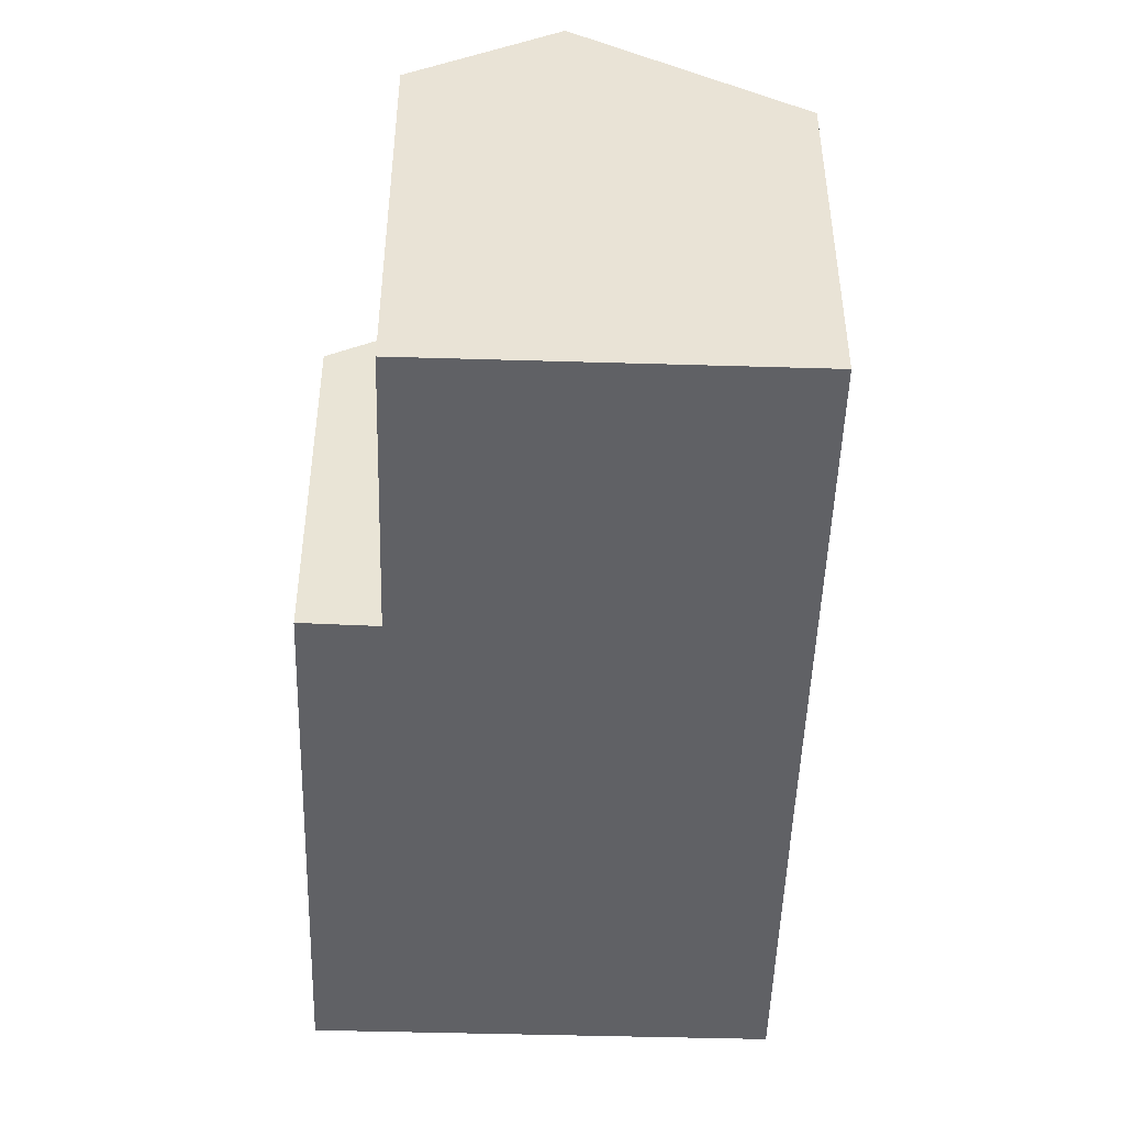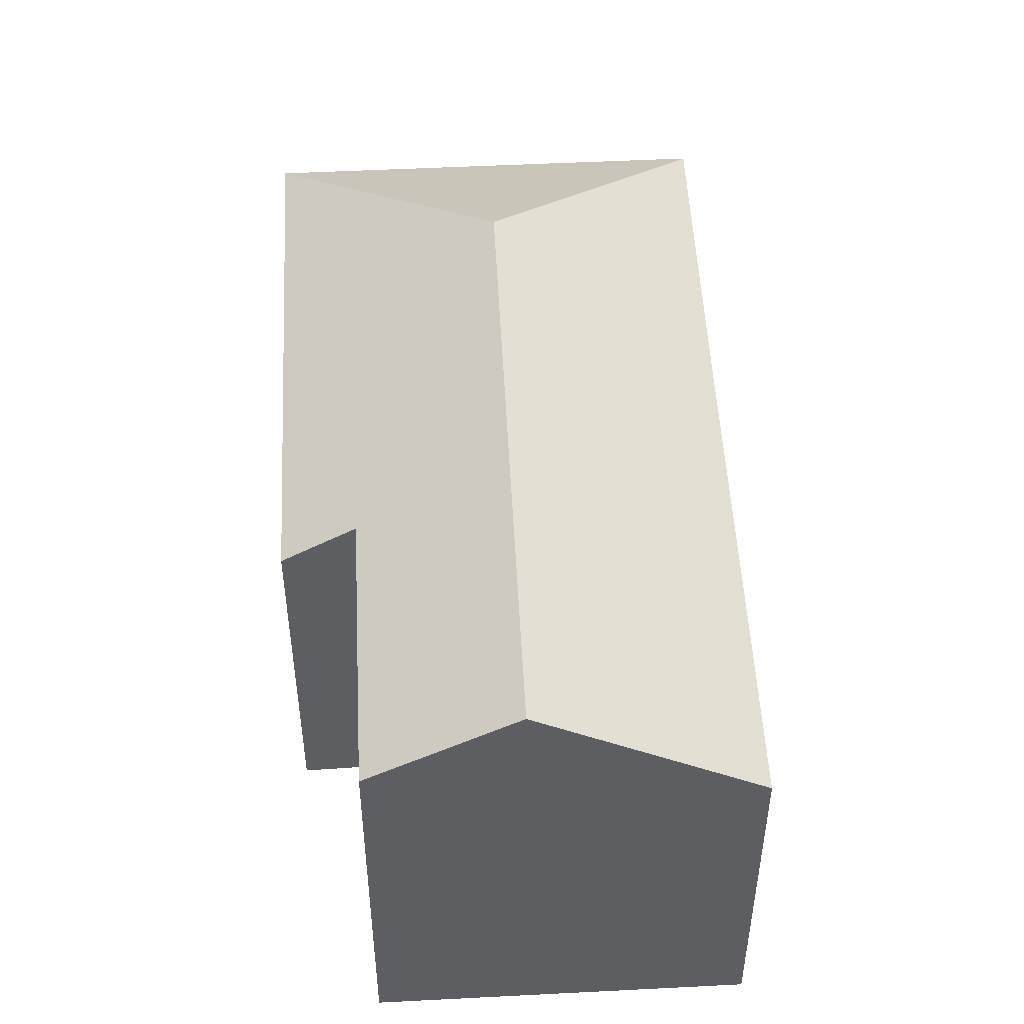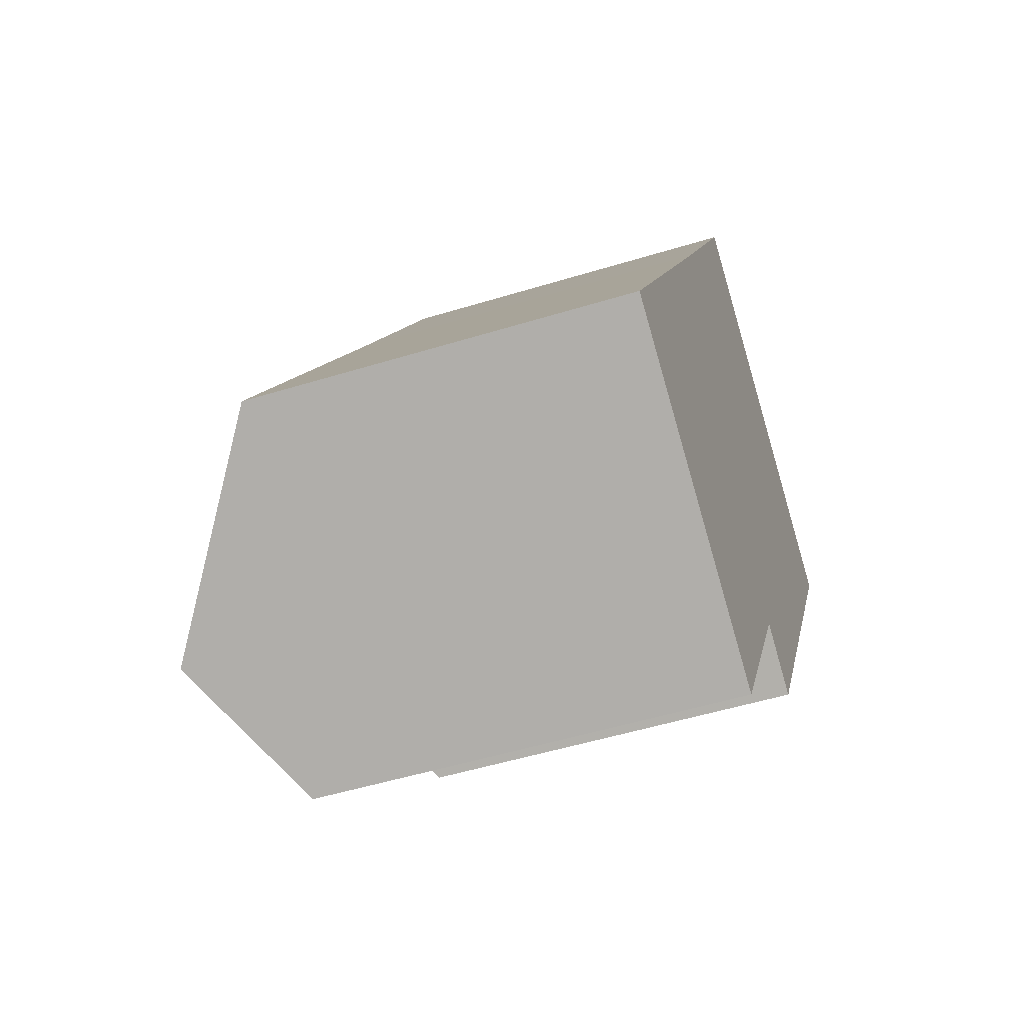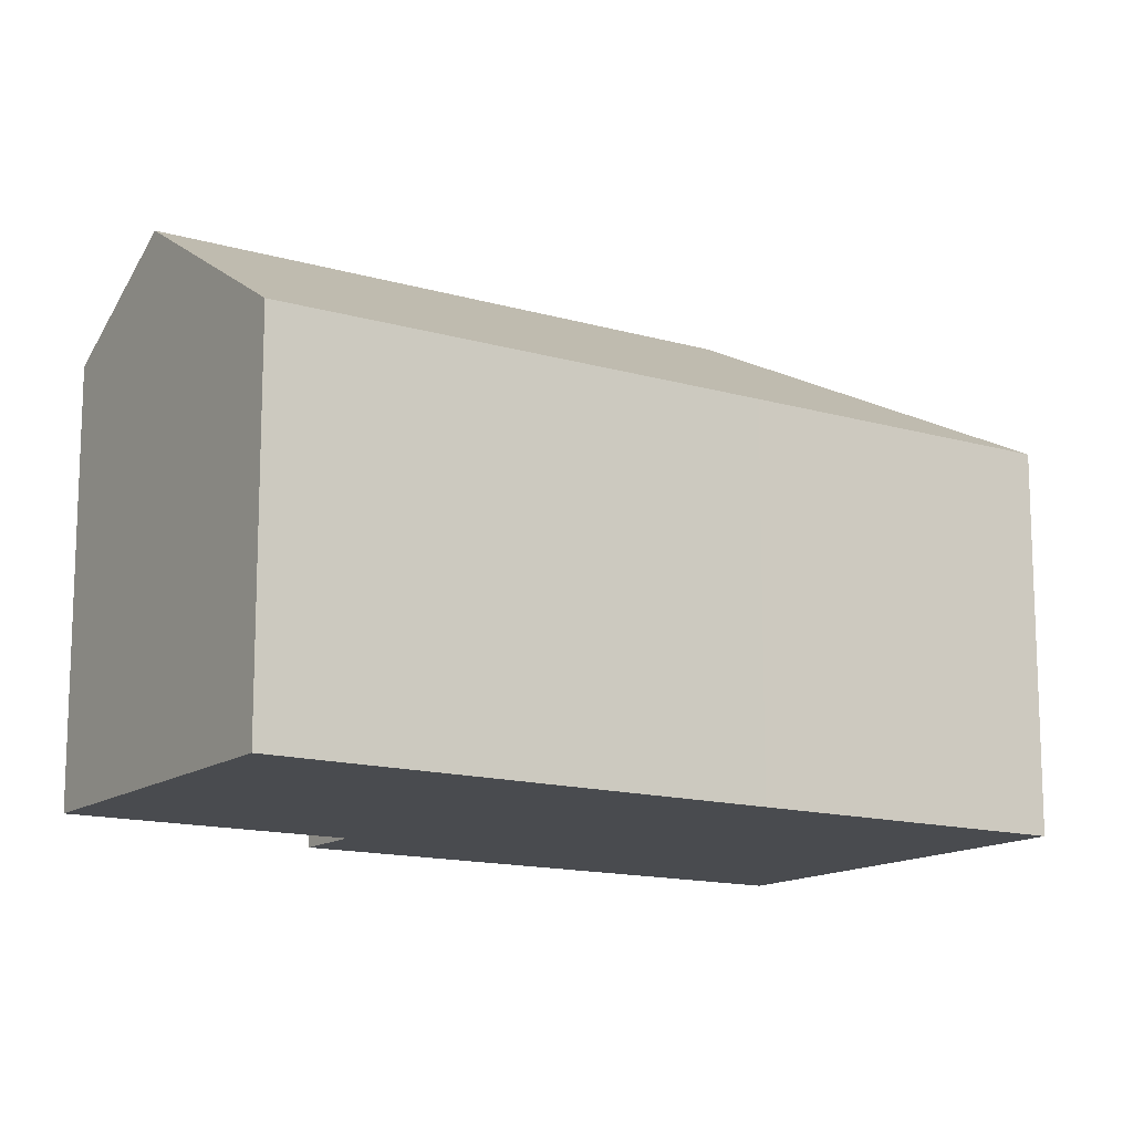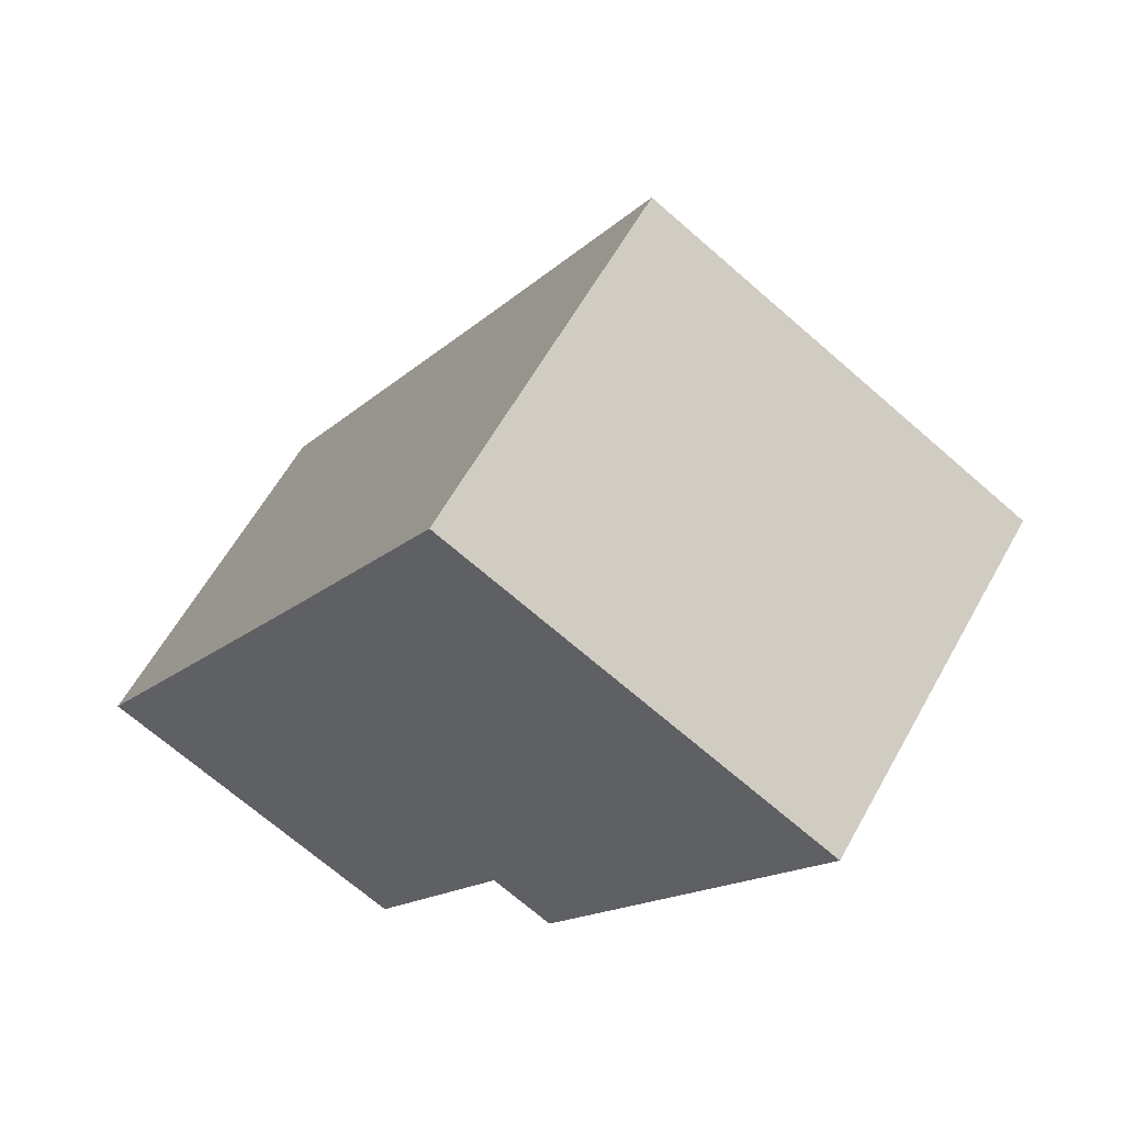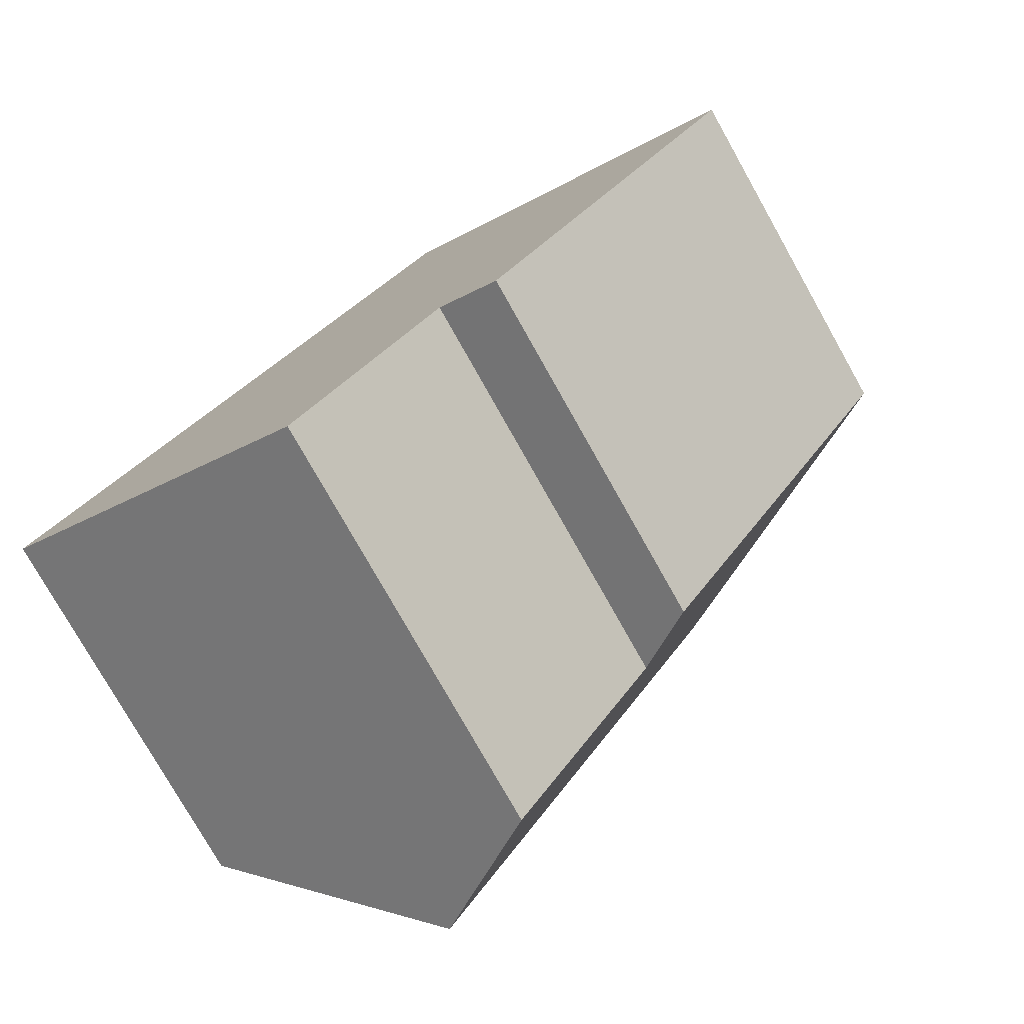
<metadata>
{"format":"obj","ext":"obj","renderer":"f3d","projection":"perspective","resolution":1024,"background":"white","views":[{"elev":-48.6,"azim":-151.1,"up":"+Y"},{"elev":51.2,"azim":-152.4,"up":"+Y"},{"elev":-50.8,"azim":-71.4,"up":"+Z"},{"elev":-14.0,"azim":-92.4,"up":"+Y"},{"elev":60.0,"azim":28.9,"up":"+Z"},{"elev":-77.3,"azim":29.4,"up":"+Z"}]}
</metadata>
<code>
v  10.88 7.731 0.345
v  10.32 10.42 8.437
v  16.61 7.728 10.05
v  9.57 8.634 1.162
v  3.957 10.42 -2.359
v  6.58 8.631 -3.923
v  8.715 7.728 14.74
v  0 7.722 4.728e-16
v  5.28 7.741 8.896
v  8.707 7.737 14.72
v  6.58 2.402e-16 -3.923
v  0 0 0
v  3.957 1.444e-16 -2.359
v  9.57 -7.115e-17 1.162
v  10.88 -2.113e-17 0.345
v  5.28 -5.447e-16 8.896
v  8.707 -9.015e-16 14.72
v  8.715 -9.023e-16 14.74
v  16.61 -6.154e-16 10.05
g defaultobject
f 1 2 3
f 2 1 4
f 2 4 5
f 5 4 6
f 2 7 3
f 8 2 5
f 2 8 9
f 2 9 10
f 2 10 7
f 6 8 5
f 8 6 11
f 8 11 12
f 12 11 13
f 1 14 4
f 14 1 15
f 12 9 8
f 9 12 16
f 9 16 10
f 10 16 17
f 10 17 7
f 7 17 18
f 18 3 7
f 3 18 19
f 3 15 1
f 15 3 19
f 14 6 4
f 6 14 11
f 12 14 16
f 14 12 13
f 14 13 11
f 17 19 18
f 19 17 16
f 19 16 15
f 15 16 14

</code>
